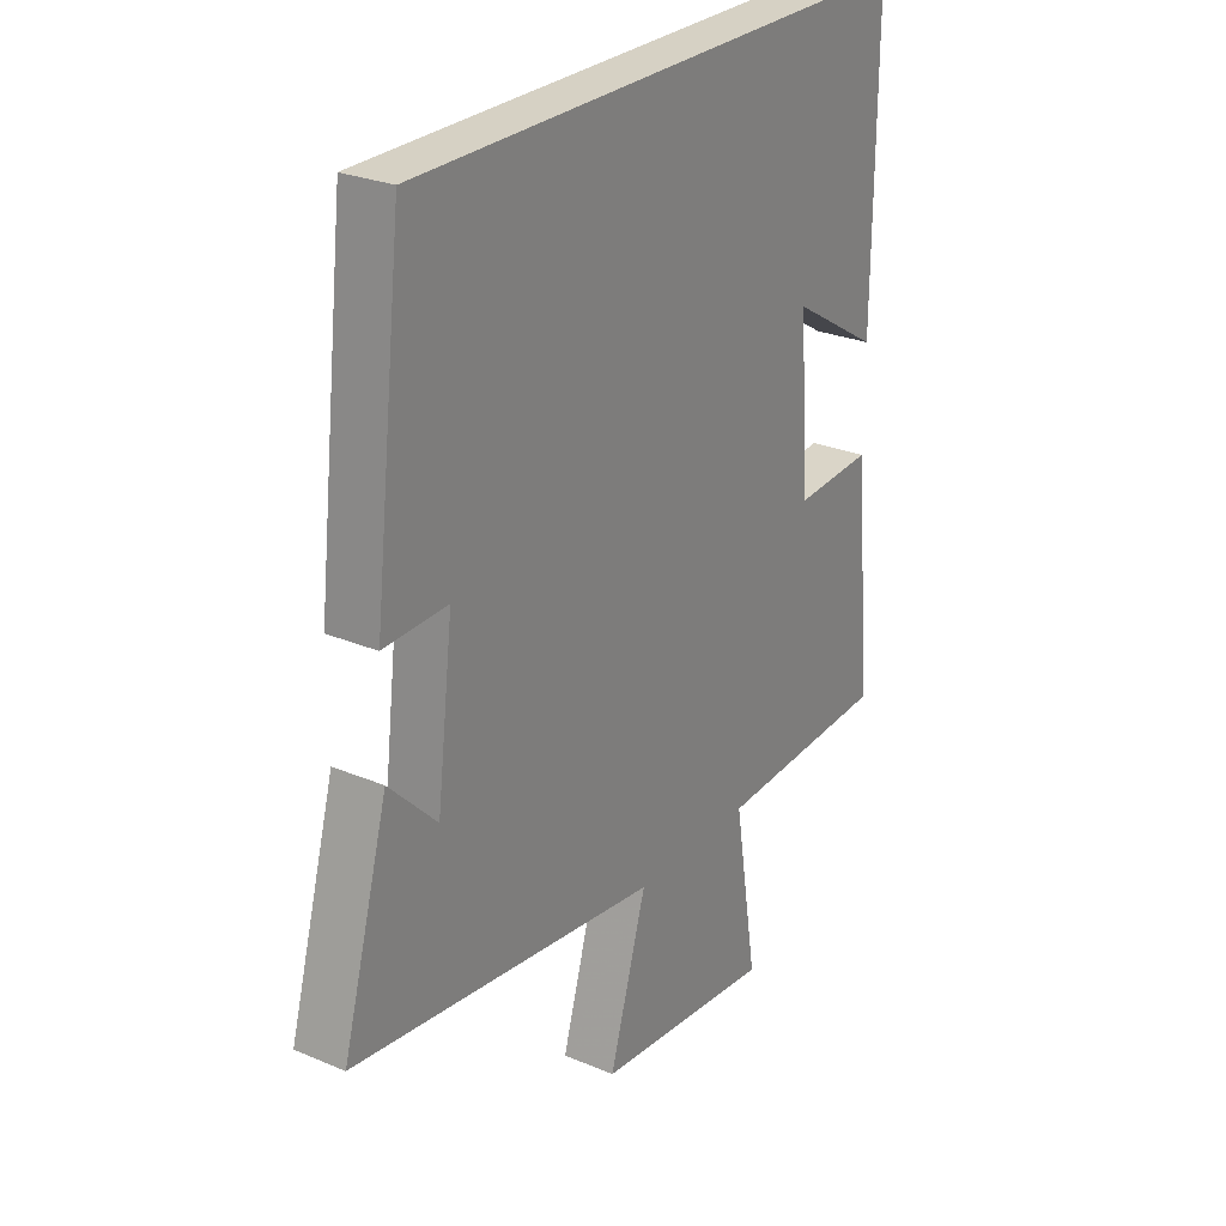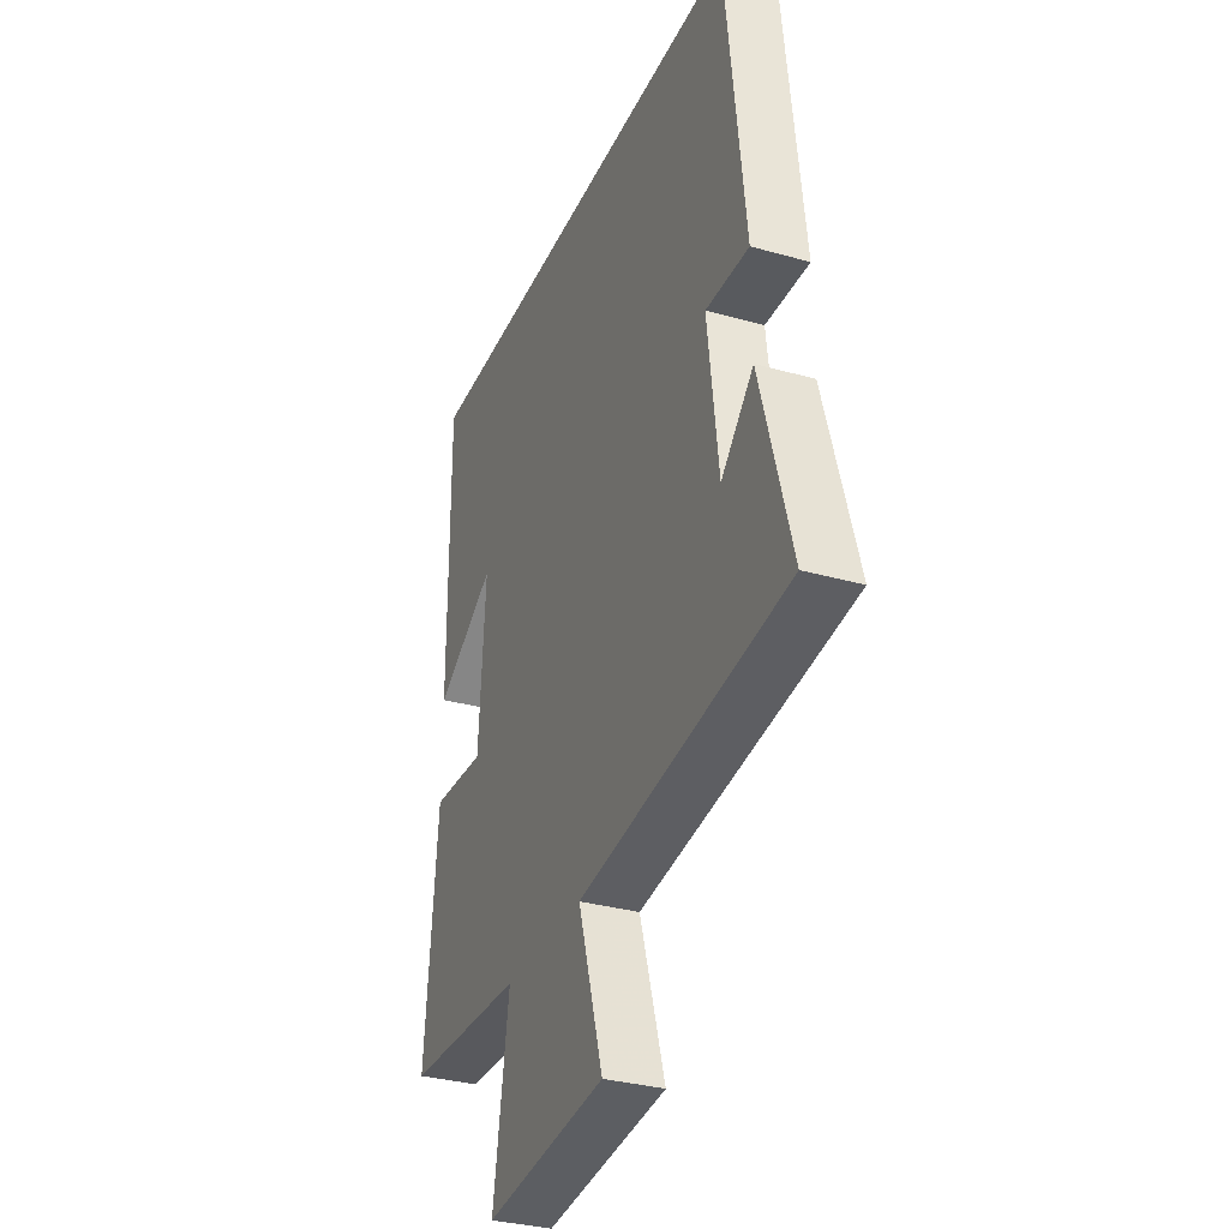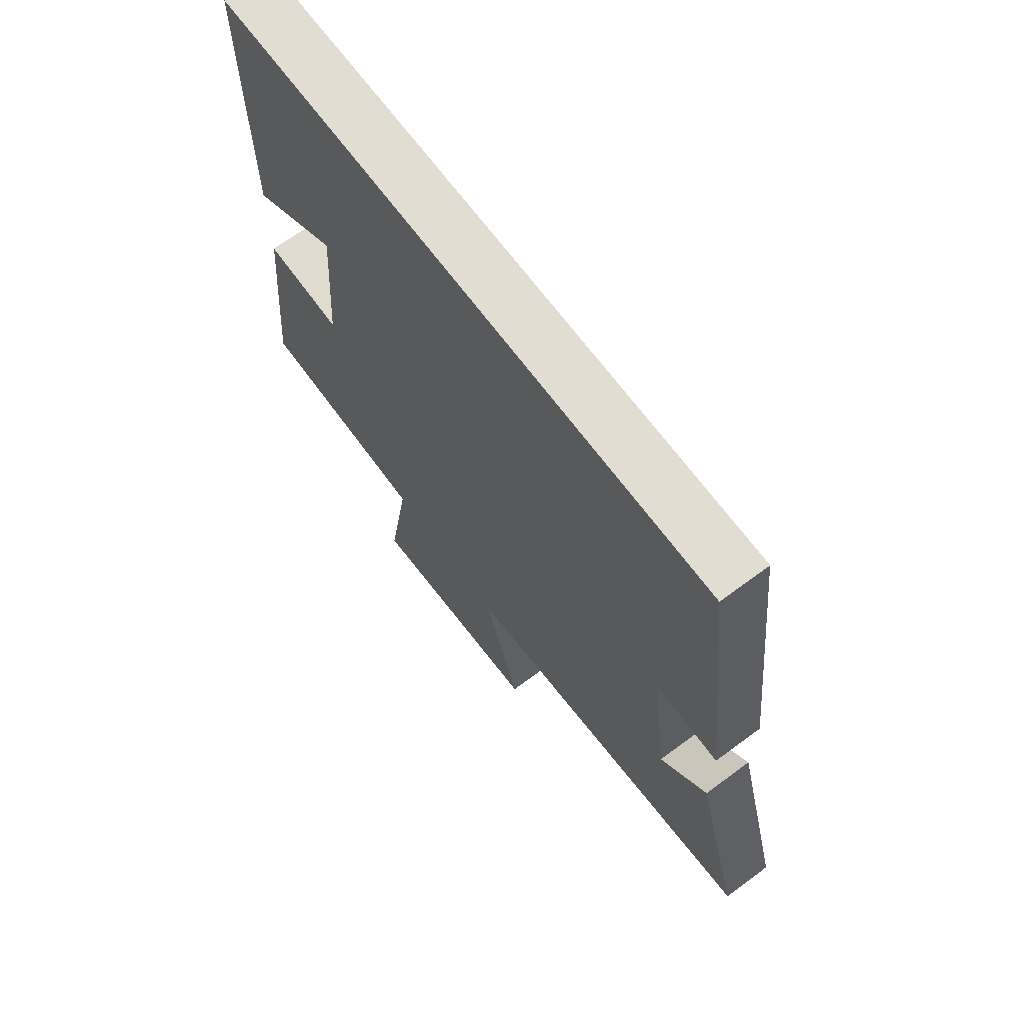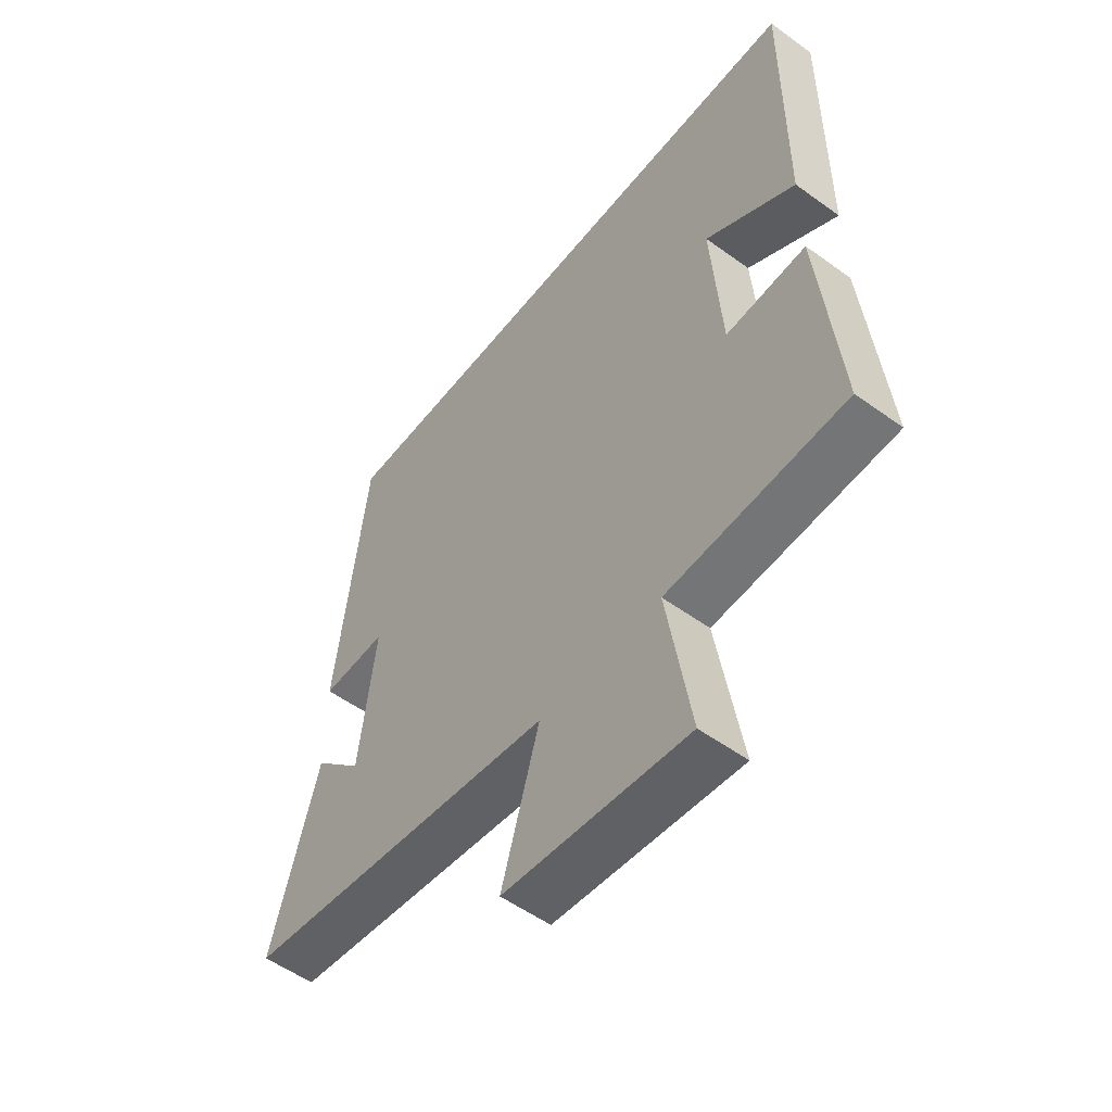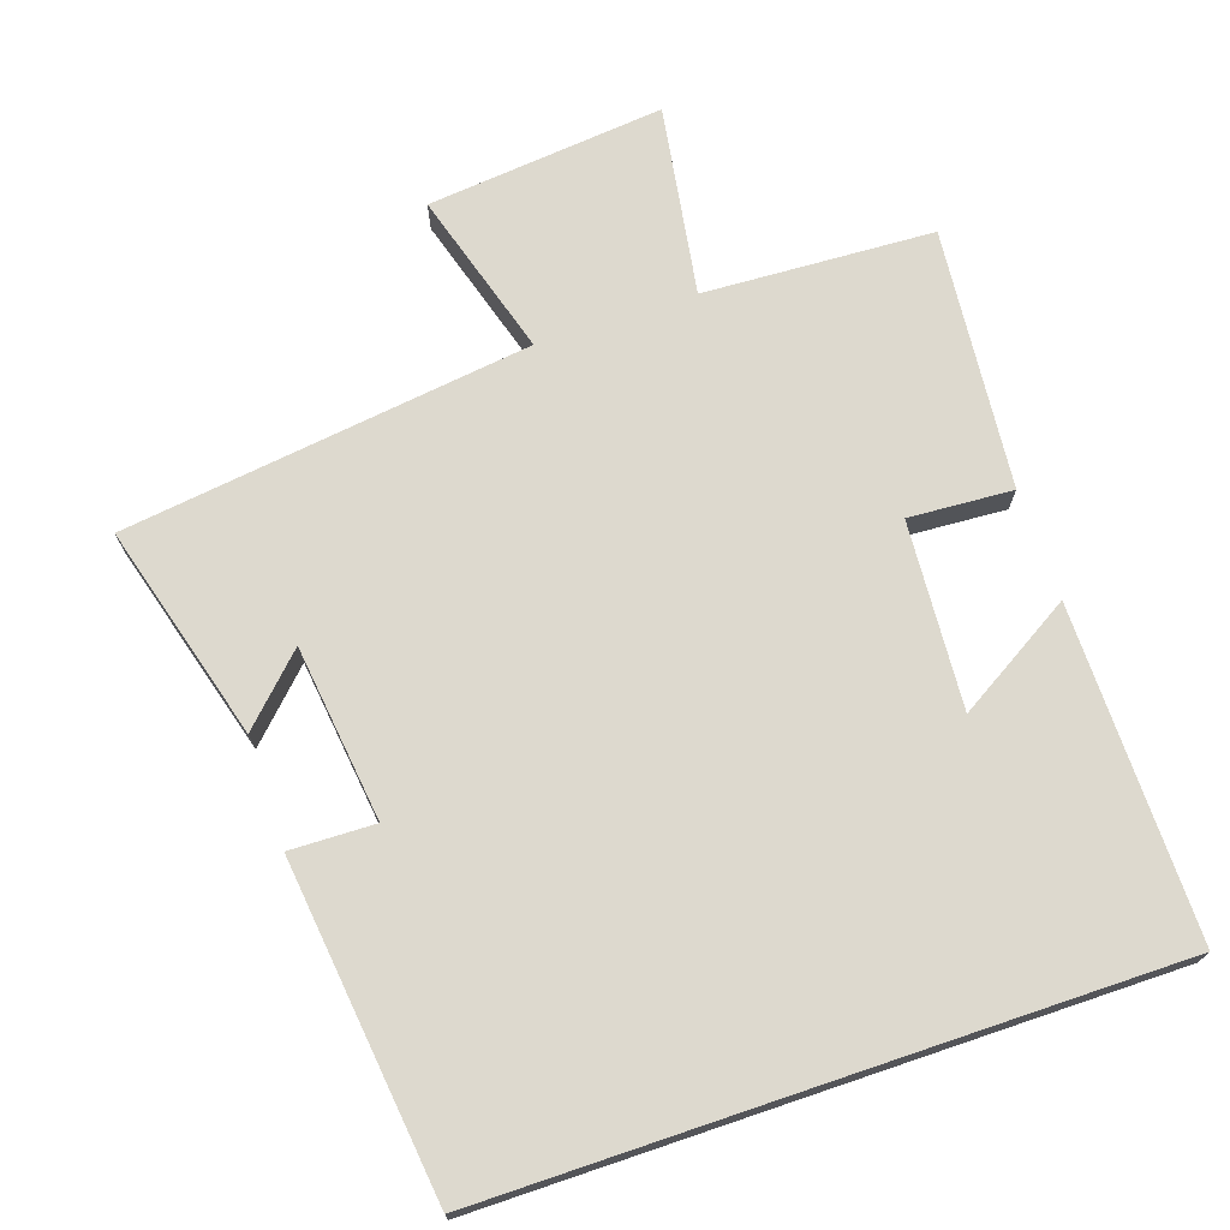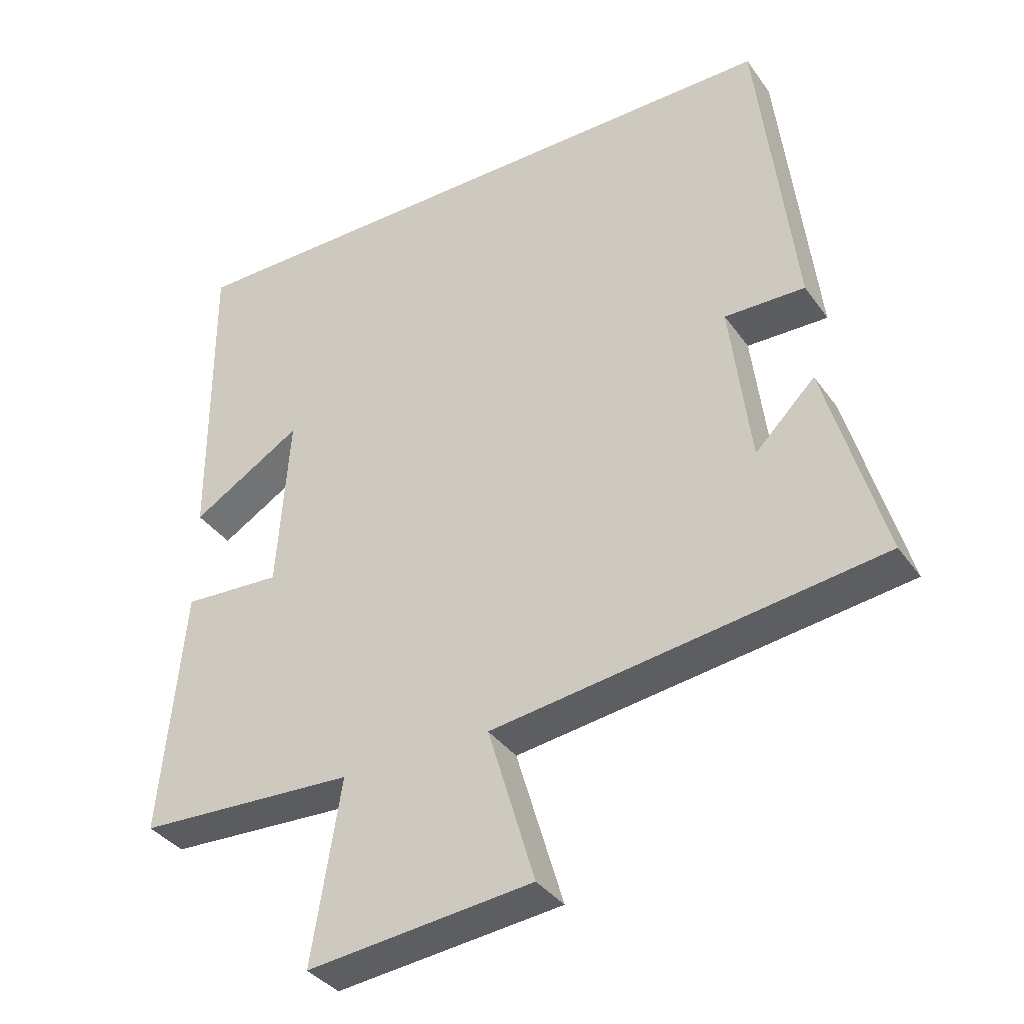
<metadata>
{"format":"obj","ext":"obj","renderer":"f3d","projection":"perspective","resolution":1024,"background":"white","views":[{"elev":26.7,"azim":-56.6,"up":"+Z"},{"elev":-32.5,"azim":-111.5,"up":"+Z"},{"elev":68.1,"azim":-126.6,"up":"+Z"},{"elev":-54.1,"azim":52.4,"up":"+Z"},{"elev":71.7,"azim":-18.7,"up":"+Y"},{"elev":-36.7,"azim":-149.0,"up":"+Z"}]}
</metadata>
<code>
v -0.585 0.07 -0.424
v -0.5 0.07 -0.121
v -0.411 0.07 -0.21
v -0.381 0.07 0.036
v -0.5 0.07 0.033
v -0.446 0.07 0.5
v 0.503 0.07 0.5
v 0.5 0.07 0.036
v 0.336 0.07 0.135
v 0.354 0.07 -0.127
v 0.5 0.07 -0.118
v 0.534 0.07 -0.484
v 0.211 0.07 -0.5
v 0.254 0.07 -0.767
v -0.08 0.07 -0.733
v -0.011 0.07 -0.5
v -0.585 0 -0.424
v -0.5 0 -0.121
v -0.411 0 -0.21
v -0.381 0 0.036
v -0.5 0 0.033
v -0.446 0 0.5
v 0.503 0 0.5
v 0.5 0 0.036
v 0.336 0 0.135
v 0.354 0 -0.127
v 0.5 0 -0.118
v 0.534 0 -0.484
v 0.211 0 -0.5
v 0.254 0 -0.767
v -0.08 0 -0.733
v -0.011 0 -0.5
f 13 14 15 16
f 13 16 1
f 12 13 1
f 11 12 1
f 10 11 1
f 9 10 1
f 7 8 9
f 6 7 9
f 5 6 9
f 4 5 9
f 3 4 9
f 3 9 1
f 1 2 3
f 32 31 30 29
f 17 32 29
f 17 29 28
f 17 28 27
f 17 27 26
f 17 26 25
f 25 24 23
f 25 23 22
f 25 22 21
f 25 21 20
f 25 20 19
f 17 25 19
f 19 18 17
f 1 17 18 2
f 2 18 19 3
f 3 19 20 4
f 4 20 21 5
f 5 21 22 6
f 6 22 23 7
f 7 23 24 8
f 8 24 25 9
f 9 25 26 10
f 10 26 27 11
f 11 27 28 12
f 12 28 29 13
f 13 29 30 14
f 14 30 31 15
f 15 31 32 16
f 16 32 17 1

</code>
